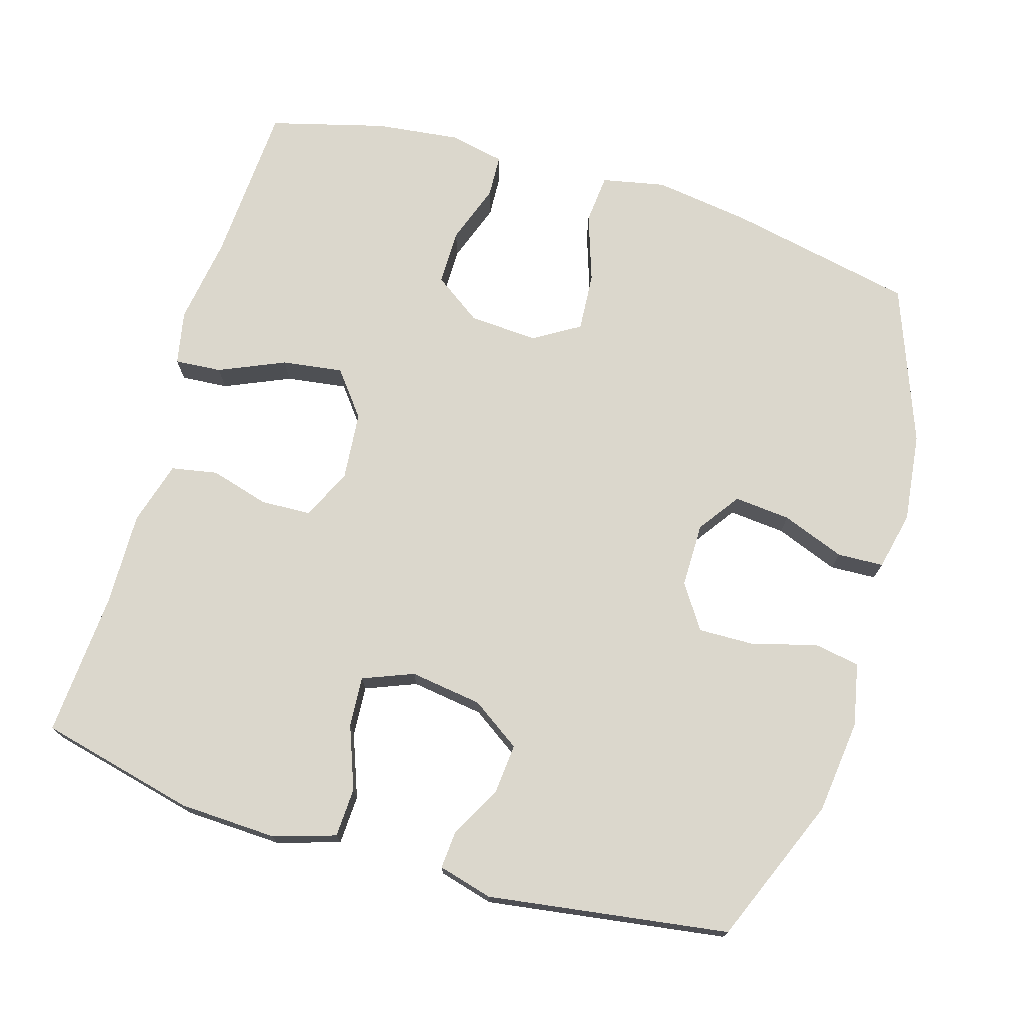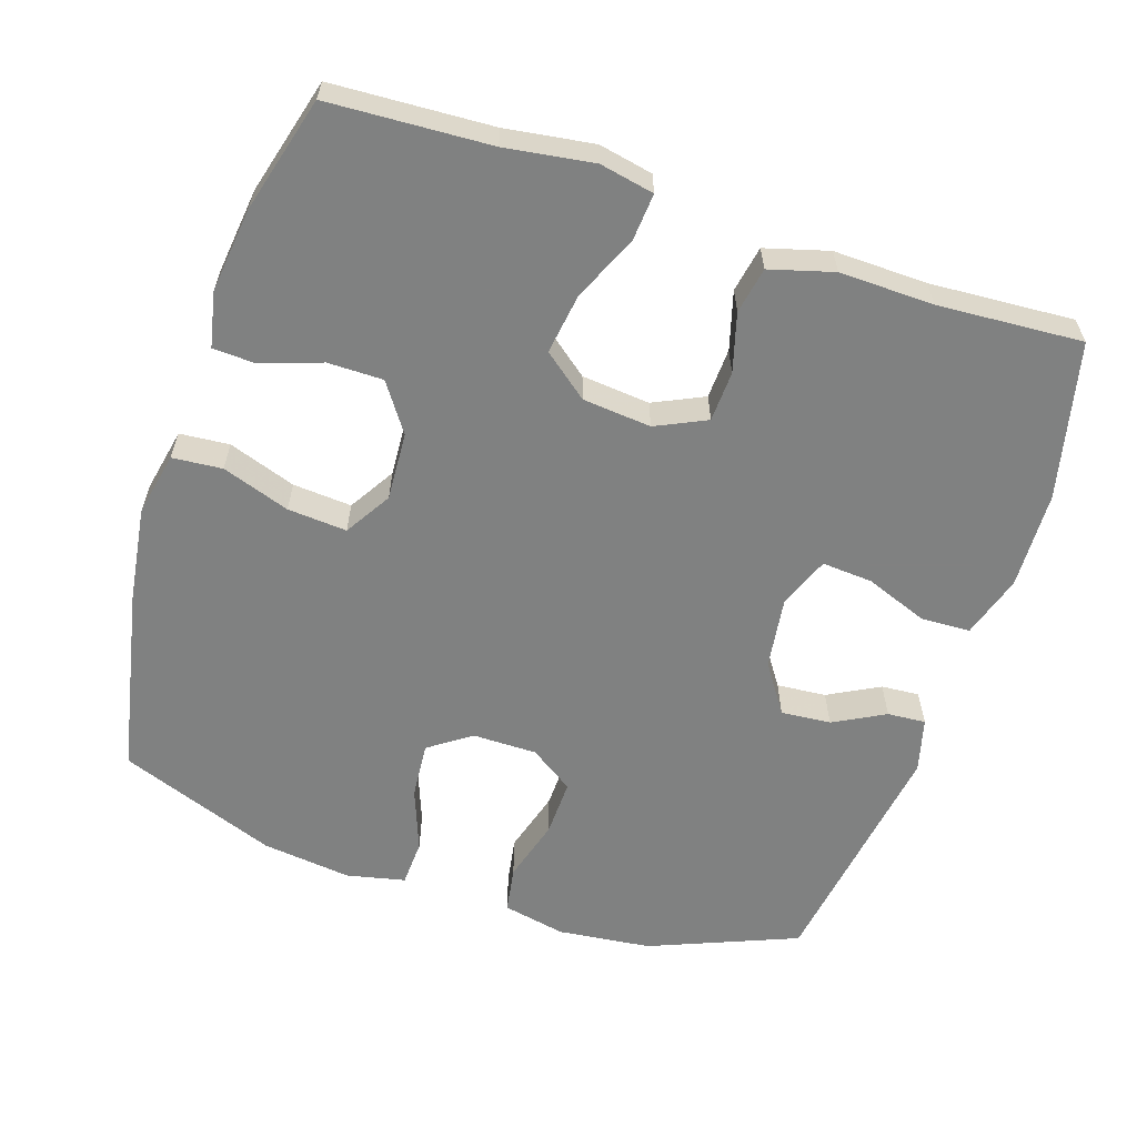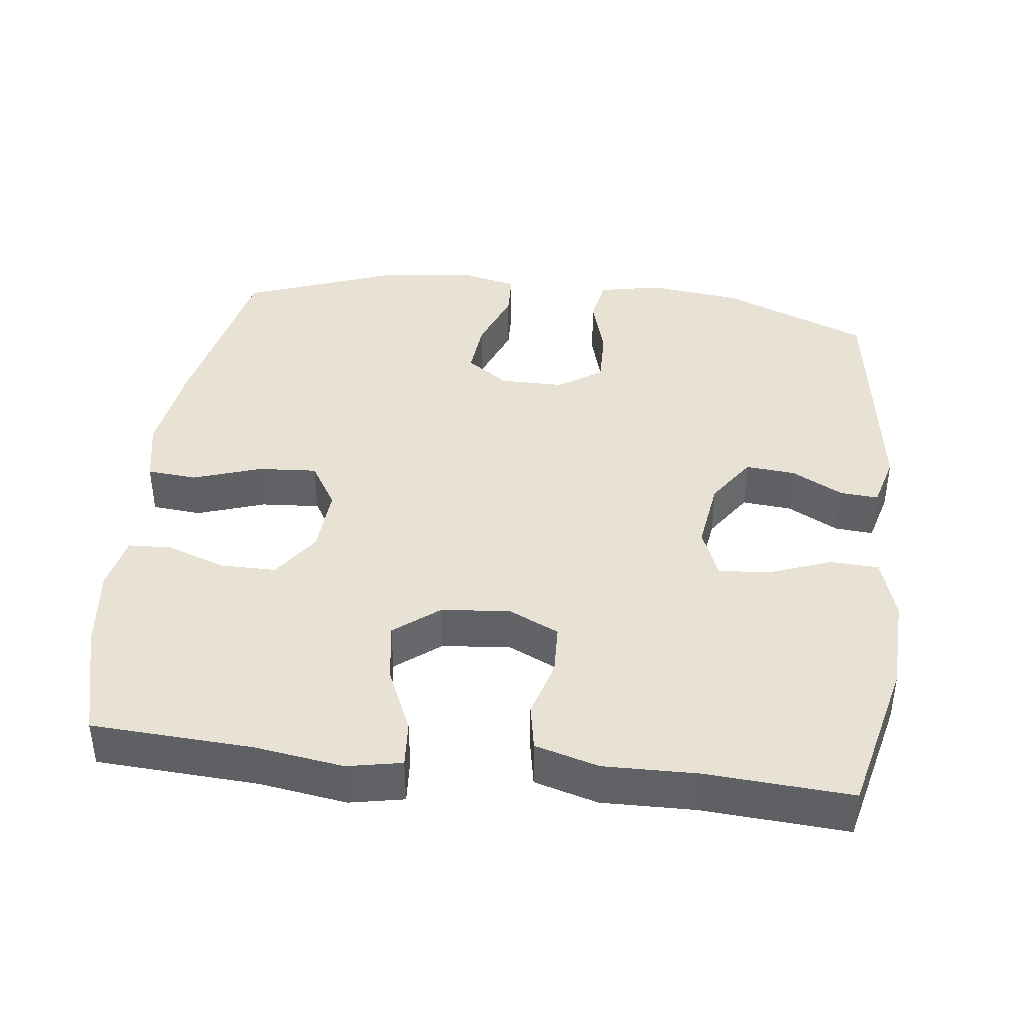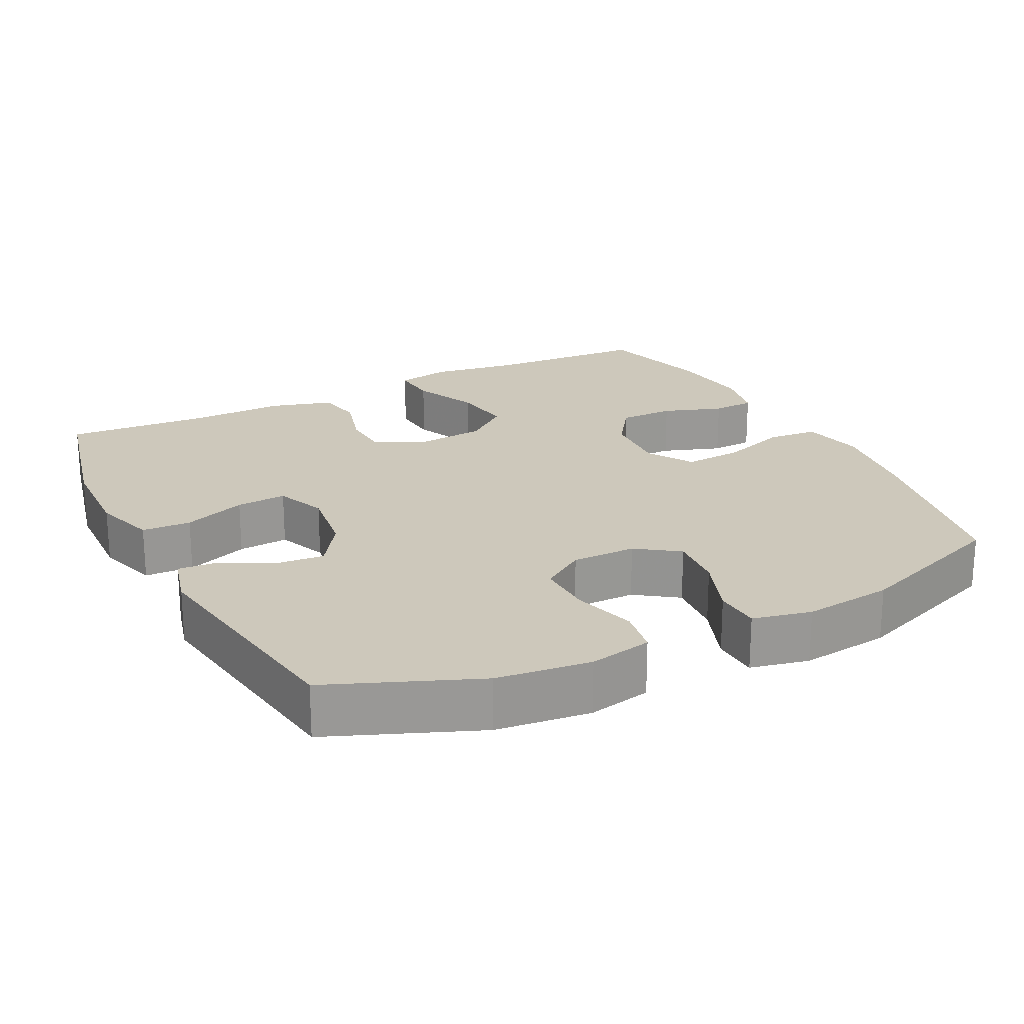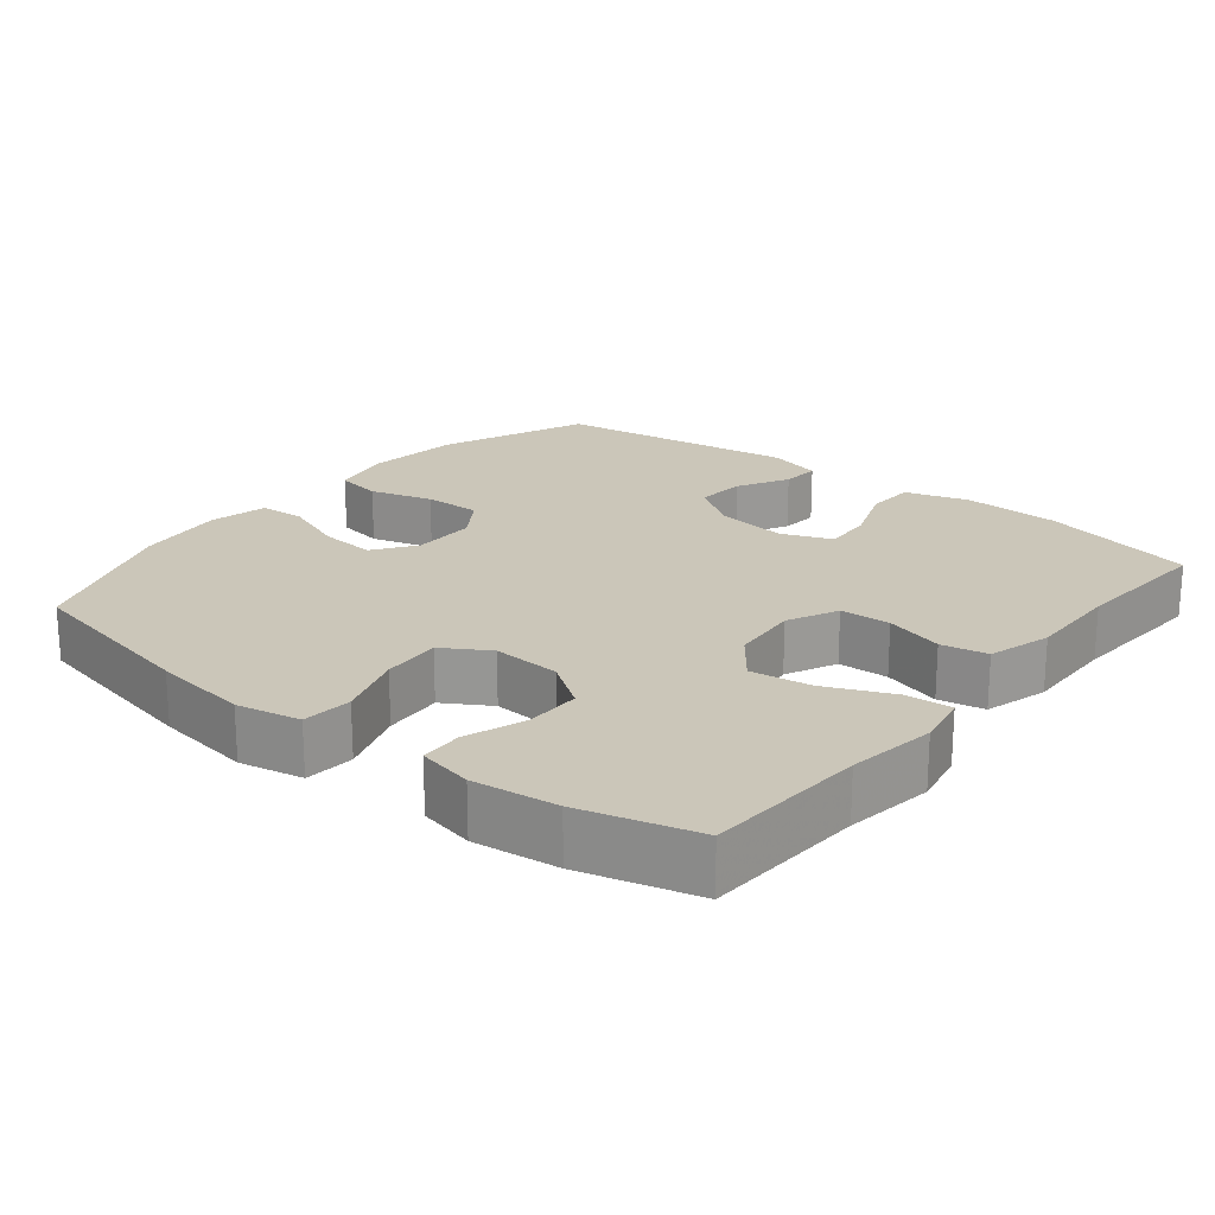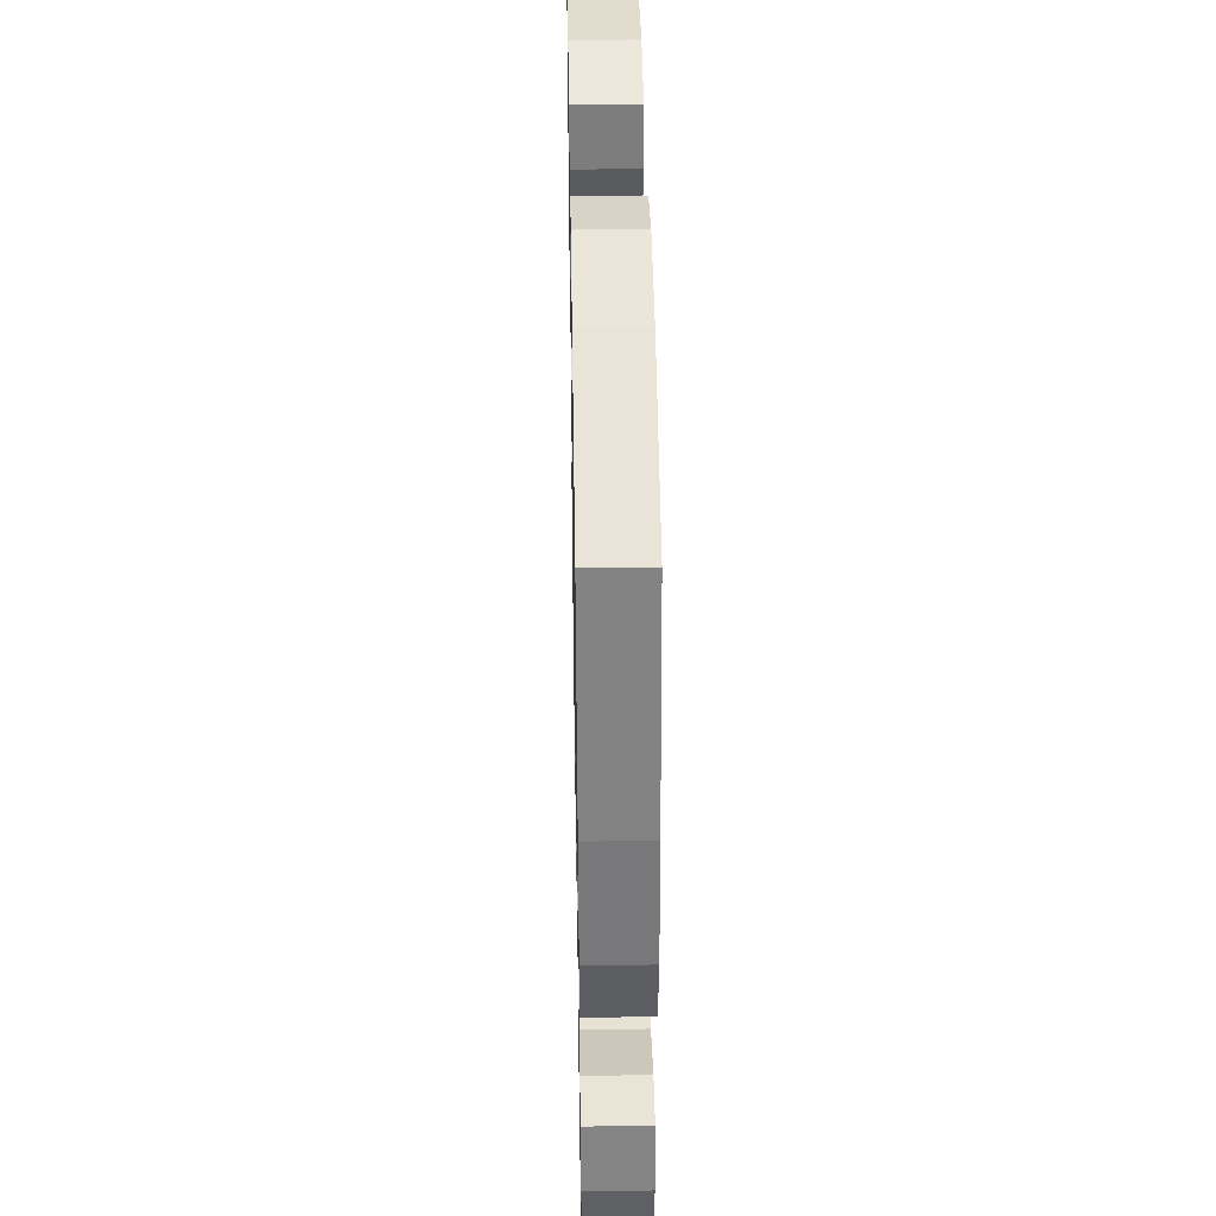
<metadata>
{"format":"obj","ext":"obj","renderer":"f3d","projection":"perspective","resolution":1024,"background":"white","views":[{"elev":73.2,"azim":-73.3,"up":"+Y"},{"elev":-60.3,"azim":161.7,"up":"+Y"},{"elev":40.6,"azim":-173.0,"up":"+Y"},{"elev":21.8,"azim":-26.9,"up":"+Y"},{"elev":20.9,"azim":128.9,"up":"+Y"},{"elev":40.7,"azim":89.0,"up":"+Z"}]}
</metadata>
<code>
v -0.5 0.07 -0.5
v -0.551 0.07 -0.284
v -0.556 0.07 -0.15
v -0.529 0.07 -0.063
v -0.461 0.07 -0.06
v -0.374 0.07 -0.093
v -0.304 0.07 -0.098
v -0.276 0.07 -0.028
v -0.29 0.07 0.072
v -0.336 0.07 0.14
v -0.405 0.07 0.134
v -0.476 0.07 0.096
v -0.529 0.07 0.092
v -0.549 0.07 0.167
v -0.5 0.07 0.5
v -0.296 0.07 0.583
v -0.166 0.07 0.598
v -0.079 0.07 0.58
v -0.068 0.07 0.516
v -0.093 0.07 0.429
v -0.095 0.07 0.35
v -0.034 0.07 0.309
v 0.055 0.07 0.309
v 0.113 0.07 0.35
v 0.106 0.07 0.428
v 0.073 0.07 0.515
v 0.076 0.07 0.579
v 0.157 0.07 0.597
v 0.281 0.07 0.582
v 0.5 0.07 0.5
v 0.553 0.07 0.242
v 0.572 0.07 0.108
v 0.554 0.07 0.02
v 0.485 0.07 0.014
v 0.391 0.07 0.046
v 0.309 0.07 0.052
v 0.27 0.07 -0.012
v 0.276 0.07 -0.107
v 0.322 0.07 -0.173
v 0.399 0.07 -0.173
v 0.482 0.07 -0.144
v 0.541 0.07 -0.147
v 0.557 0.07 -0.223
v 0.543 0.07 -0.34
v 0.5 0.07 -0.5
v 0.277 0.07 -0.512
v 0.155 0.07 -0.53
v 0.08 0.07 -0.515
v 0.085 0.07 -0.45
v 0.125 0.07 -0.359
v 0.137 0.07 -0.275
v 0.075 0.07 -0.226
v -0.02 0.07 -0.217
v -0.09 0.07 -0.25
v -0.093 0.07 -0.32
v -0.07 0.07 -0.401
v -0.082 0.07 -0.465
v -0.17 0.07 -0.49
v -0.3 0.07 -0.487
v -0.5 0 -0.5
v -0.551 0 -0.284
v -0.556 0 -0.15
v -0.529 0 -0.063
v -0.461 0 -0.06
v -0.374 0 -0.093
v -0.304 0 -0.098
v -0.276 0 -0.028
v -0.29 0 0.072
v -0.336 0 0.14
v -0.405 0 0.134
v -0.476 0 0.096
v -0.529 0 0.092
v -0.549 0 0.167
v -0.5 0 0.5
v -0.296 0 0.583
v -0.166 0 0.598
v -0.079 0 0.58
v -0.068 0 0.516
v -0.093 0 0.429
v -0.095 0 0.35
v -0.034 0 0.309
v 0.055 0 0.309
v 0.113 0 0.35
v 0.106 0 0.428
v 0.073 0 0.515
v 0.076 0 0.579
v 0.157 0 0.597
v 0.281 0 0.582
v 0.5 0 0.5
v 0.553 0 0.242
v 0.572 0 0.108
v 0.554 0 0.02
v 0.485 0 0.014
v 0.391 0 0.046
v 0.309 0 0.052
v 0.27 0 -0.012
v 0.276 0 -0.107
v 0.322 0 -0.173
v 0.399 0 -0.173
v 0.482 0 -0.144
v 0.541 0 -0.147
v 0.557 0 -0.223
v 0.543 0 -0.34
v 0.5 0 -0.5
v 0.277 0 -0.512
v 0.155 0 -0.53
v 0.08 0 -0.515
v 0.085 0 -0.45
v 0.125 0 -0.359
v 0.137 0 -0.275
v 0.075 0 -0.226
v -0.02 0 -0.217
v -0.09 0 -0.25
v -0.093 0 -0.32
v -0.07 0 -0.401
v -0.082 0 -0.465
v -0.17 0 -0.49
v -0.3 0 -0.487
f 56 57 58 59
f 55 56 59 1
f 54 55 1 2
f 53 54 2 3
f 52 53 3 4
f 47 48 49 50
f 46 47 50 51
f 45 46 51
f 44 45 51 52
f 40 41 42 43
f 39 40 43 44
f 32 33 34 35
f 32 35 36
f 31 32 36
f 30 31 36
f 29 30 36 37
f 25 26 27 28
f 24 25 28 29
f 17 18 19 20
f 17 20 21
f 16 17 21
f 15 16 21
f 14 15 21 22
f 11 12 13 14
f 10 11 14 22
f 4 5 6
f 44 52 4 6
f 39 44 6 7
f 38 39 7 8
f 37 38 8 9
f 24 29 37
f 23 24 37
f 22 23 37
f 9 10 22 37
f 118 117 116 115
f 60 118 115 114
f 61 60 114 113
f 62 61 113 112
f 63 62 112 111
f 109 108 107 106
f 110 109 106 105
f 110 105 104
f 111 110 104 103
f 102 101 100 99
f 103 102 99 98
f 94 93 92 91
f 95 94 91
f 95 91 90
f 95 90 89
f 96 95 89 88
f 87 86 85 84
f 88 87 84 83
f 79 78 77 76
f 80 79 76
f 80 76 75
f 80 75 74
f 81 80 74 73
f 73 72 71 70
f 81 73 70 69
f 65 64 63
f 65 63 111 103
f 66 65 103 98
f 67 66 98 97
f 68 67 97 96
f 96 88 83
f 96 83 82
f 96 82 81
f 96 81 69 68
f 1 60 61 2
f 2 61 62 3
f 3 62 63 4
f 4 63 64 5
f 5 64 65 6
f 6 65 66 7
f 7 66 67 8
f 8 67 68 9
f 9 68 69 10
f 10 69 70 11
f 11 70 71 12
f 12 71 72 13
f 13 72 73 14
f 14 73 74 15
f 15 74 75 16
f 16 75 76 17
f 17 76 77 18
f 18 77 78 19
f 19 78 79 20
f 20 79 80 21
f 21 80 81 22
f 22 81 82 23
f 23 82 83 24
f 24 83 84 25
f 25 84 85 26
f 26 85 86 27
f 27 86 87 28
f 28 87 88 29
f 29 88 89 30
f 30 89 90 31
f 31 90 91 32
f 32 91 92 33
f 33 92 93 34
f 34 93 94 35
f 35 94 95 36
f 36 95 96 37
f 37 96 97 38
f 38 97 98 39
f 39 98 99 40
f 40 99 100 41
f 41 100 101 42
f 42 101 102 43
f 43 102 103 44
f 44 103 104 45
f 45 104 105 46
f 46 105 106 47
f 47 106 107 48
f 48 107 108 49
f 49 108 109 50
f 50 109 110 51
f 51 110 111 52
f 52 111 112 53
f 53 112 113 54
f 54 113 114 55
f 55 114 115 56
f 56 115 116 57
f 57 116 117 58
f 58 117 118 59
f 59 118 60 1

</code>
